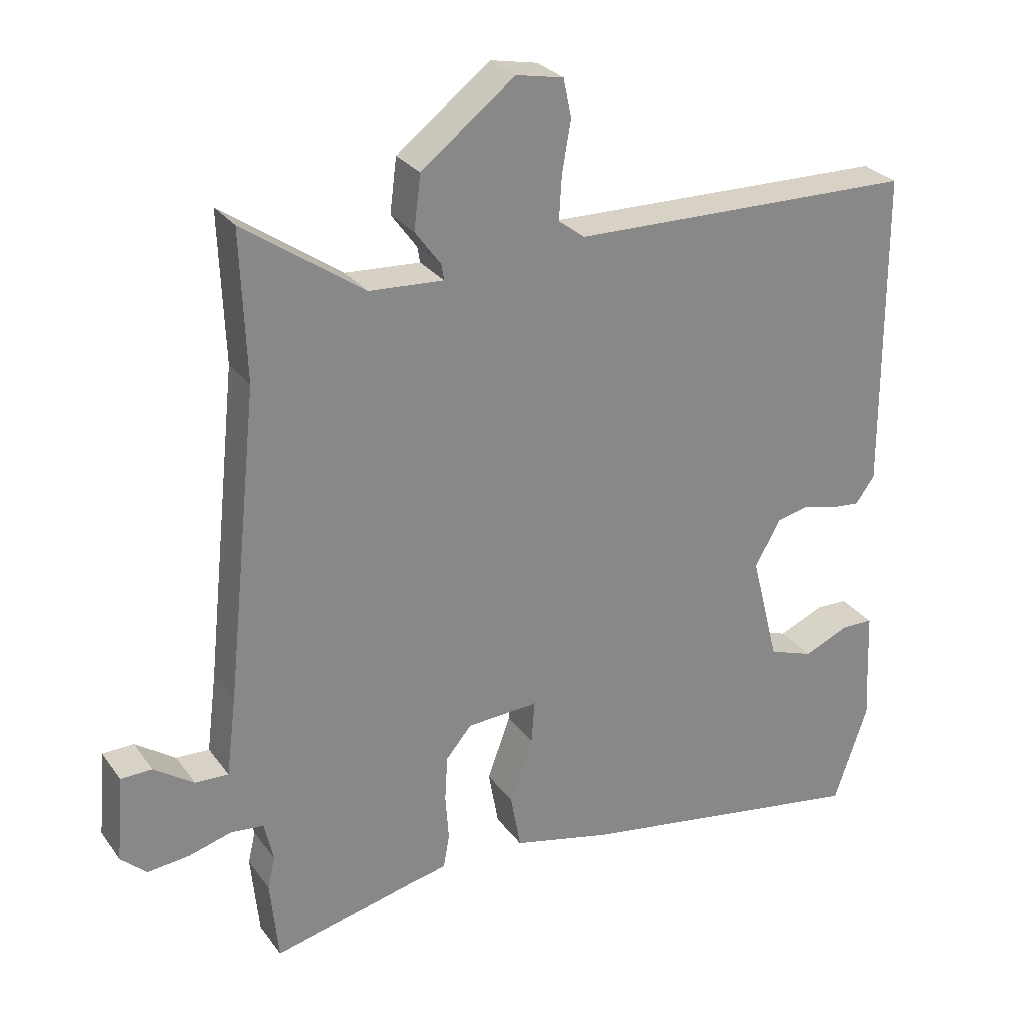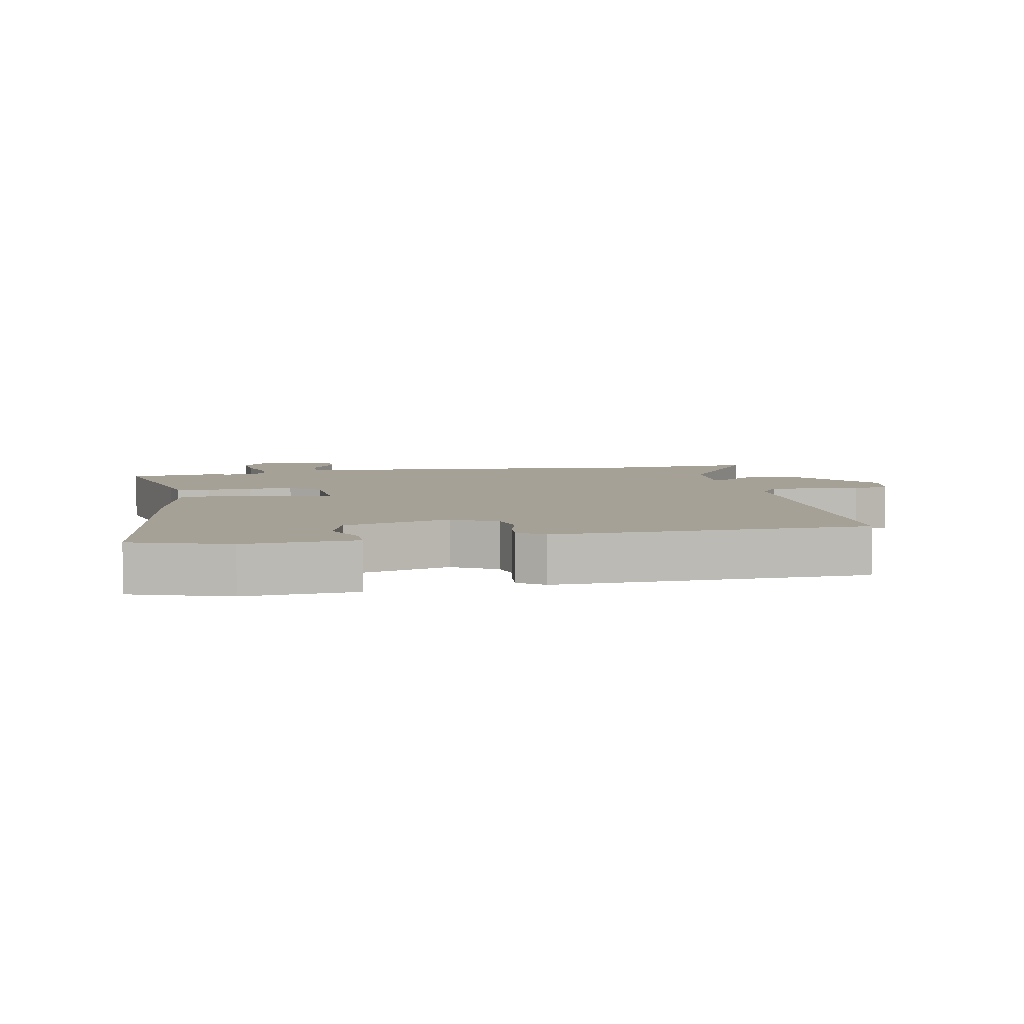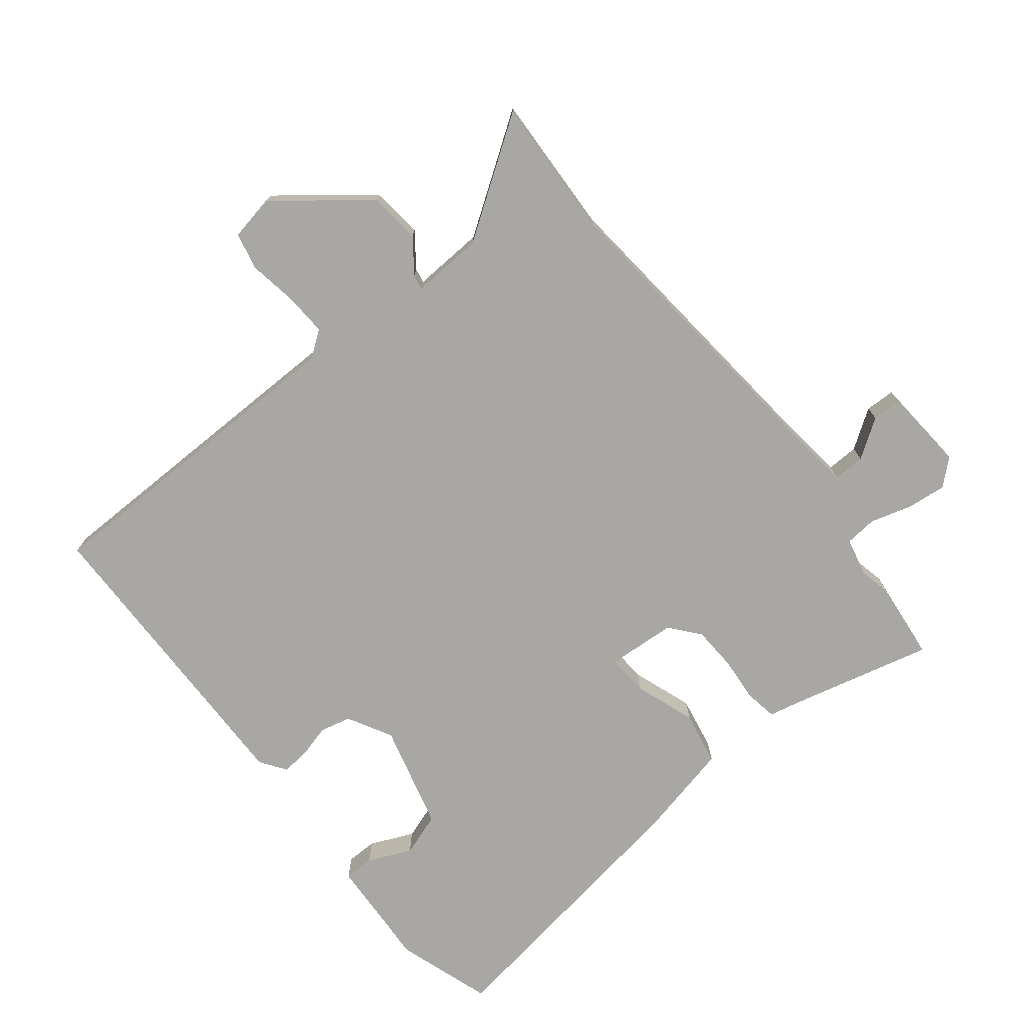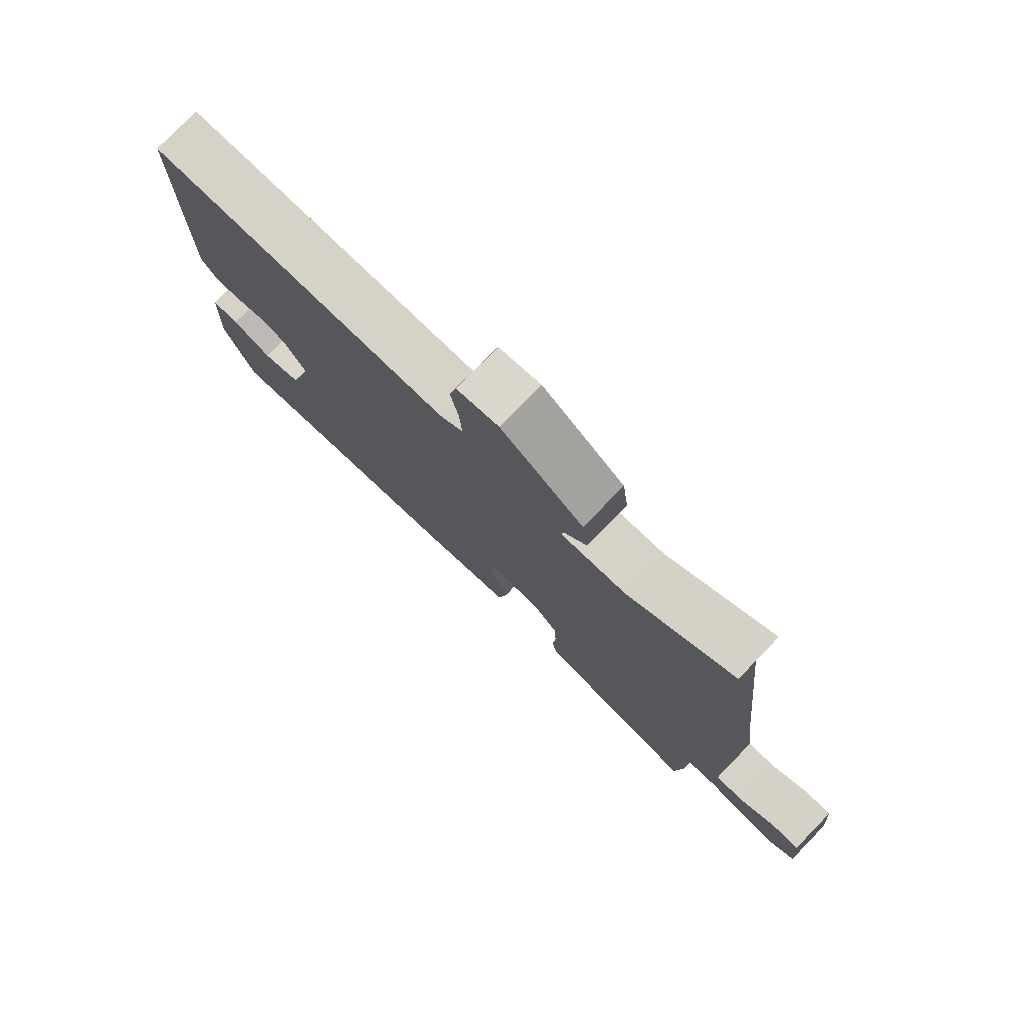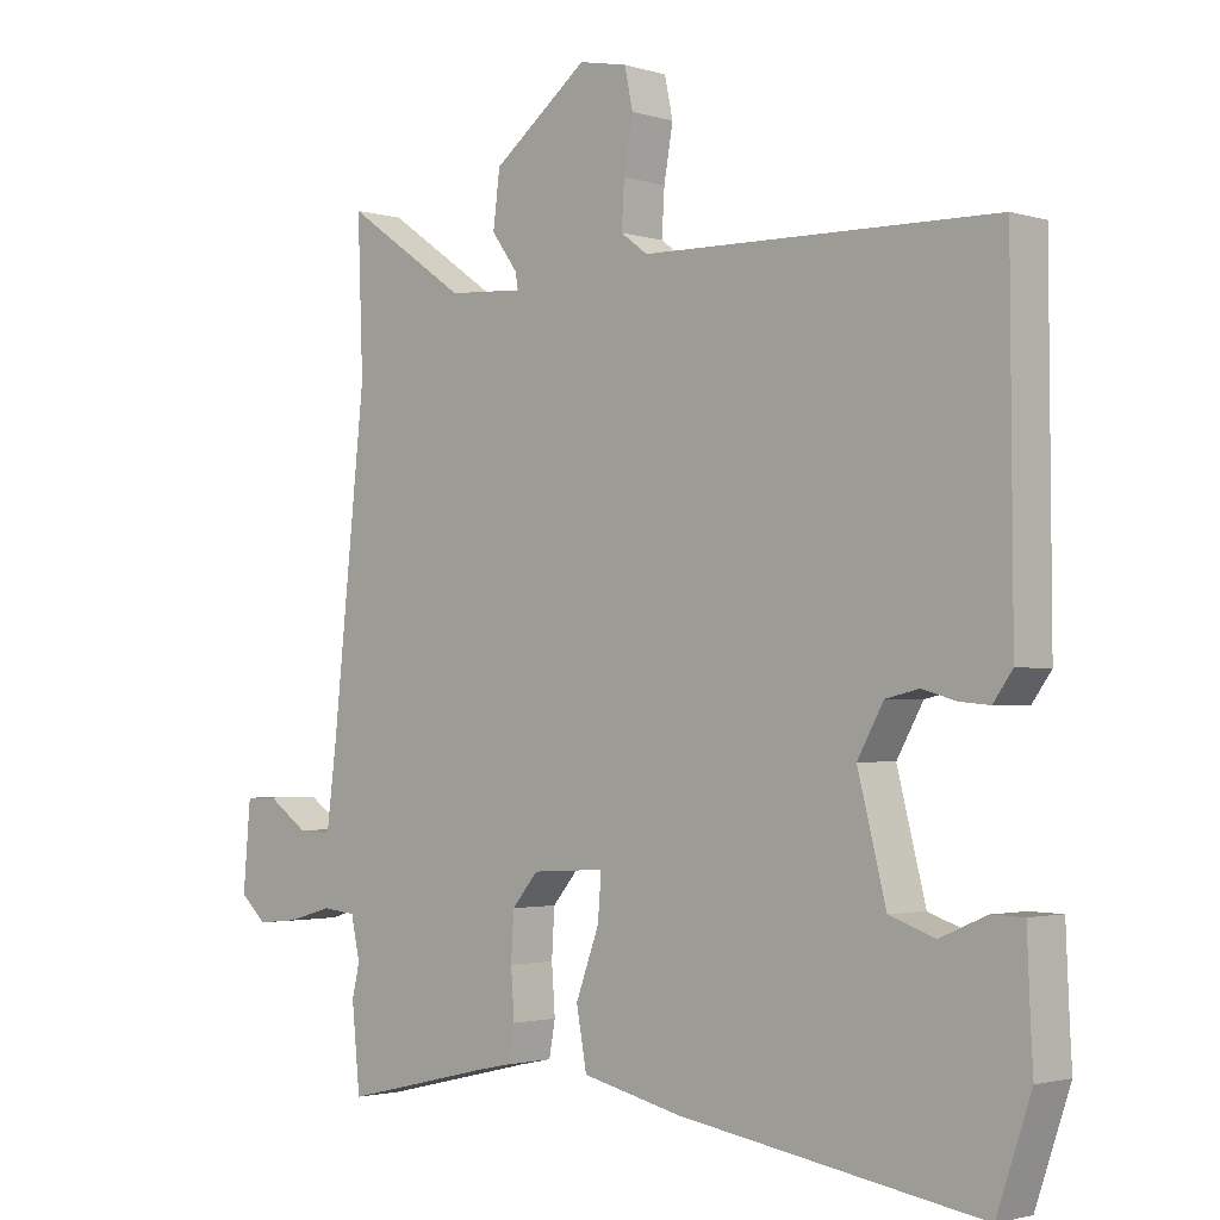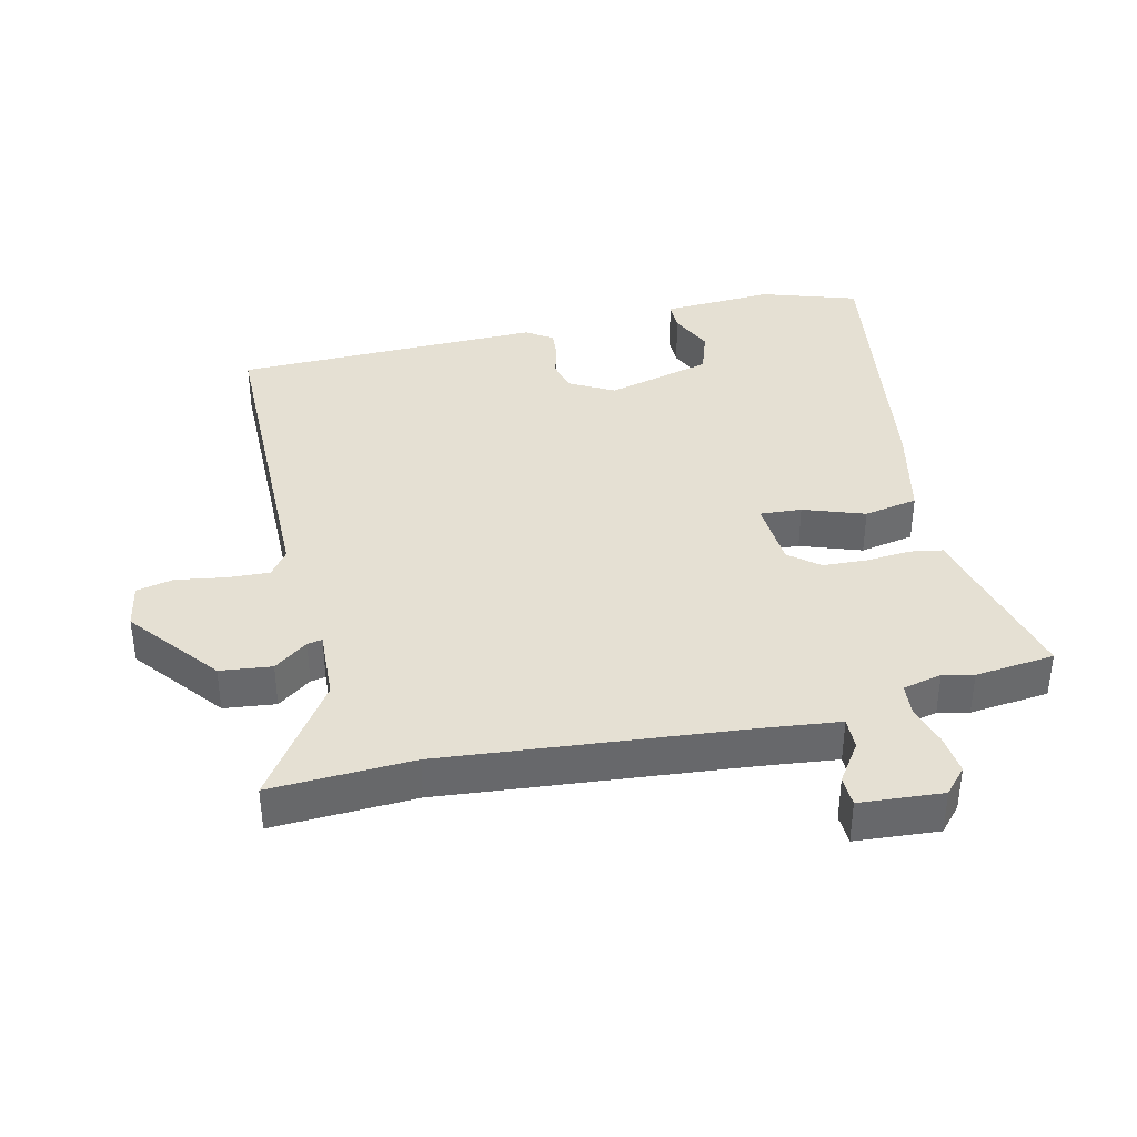
<metadata>
{"format":"obj","ext":"obj","renderer":"f3d","projection":"perspective","resolution":1024,"background":"white","views":[{"elev":27.9,"azim":151.5,"up":"+Z"},{"elev":6.2,"azim":-101.7,"up":"+Y"},{"elev":-74.8,"azim":38.0,"up":"+Y"},{"elev":78.3,"azim":44.2,"up":"+Z"},{"elev":-2.1,"azim":-136.9,"up":"+Z"},{"elev":38.0,"azim":76.2,"up":"+Y"}]}
</metadata>
<code>
v -0.479 0.07 -0.563
v -0.529 0.07 -0.416
v -0.526 0.07 -0.363
v -0.521 0.07 -0.246
v -0.474 0.07 -0.245
v -0.407 0.07 -0.274
v -0.341 0.07 -0.251
v -0.3 0.07 -0.089
v -0.338 0.07 -0.021
v -0.386 0.07 -0.01
v -0.436 0.07 -0.024
v -0.479 0.07 -0.028
v -0.507 0.07 0.011
v -0.504 0.07 0.485
v 0.007 0.07 0.496
v 0.046 0.07 0.525
v 0.042 0.07 0.59
v 0.029 0.07 0.665
v 0.041 0.07 0.722
v 0.111 0.07 0.736
v 0.249 0.07 0.629
v 0.259 0.07 0.55
v 0.221 0.07 0.498
v 0.217 0.07 0.475
v 0.327 0.07 0.482
v 0.504 0.07 0.605
v 0.496 0.07 0.387
v 0.544 0.07 -0.068
v 0.559 0.07 -0.188
v 0.608 0.07 -0.186
v 0.667 0.07 -0.145
v 0.713 0.07 -0.146
v 0.724 0.07 -0.273
v 0.686 0.07 -0.308
v 0.625 0.07 -0.302
v 0.561 0.07 -0.284
v 0.512 0.07 -0.289
v 0.499 0.07 -0.349
v 0.51 0.07 -0.396
v 0.498 0.07 -0.518
v 0.279 0.07 -0.466
v 0.231 0.07 -0.456
v 0.222 0.07 -0.406
v 0.227 0.07 -0.337
v 0.223 0.07 -0.269
v 0.185 0.07 -0.224
v 0.079 0.07 -0.218
v 0.084 0.07 -0.282
v 0.118 0.07 -0.375
v 0.103 0.07 -0.458
v -0.042 0.07 -0.492
v -0.479 0 -0.563
v -0.529 0 -0.416
v -0.526 0 -0.363
v -0.521 0 -0.246
v -0.474 0 -0.245
v -0.407 0 -0.274
v -0.341 0 -0.251
v -0.3 0 -0.089
v -0.338 0 -0.021
v -0.386 0 -0.01
v -0.436 0 -0.024
v -0.479 0 -0.028
v -0.507 0 0.011
v -0.504 0 0.485
v 0.007 0 0.496
v 0.046 0 0.525
v 0.042 0 0.59
v 0.029 0 0.665
v 0.041 0 0.722
v 0.111 0 0.736
v 0.249 0 0.629
v 0.259 0 0.55
v 0.221 0 0.498
v 0.217 0 0.475
v 0.327 0 0.482
v 0.504 0 0.605
v 0.496 0 0.387
v 0.544 0 -0.068
v 0.559 0 -0.188
v 0.608 0 -0.186
v 0.667 0 -0.145
v 0.713 0 -0.146
v 0.724 0 -0.273
v 0.686 0 -0.308
v 0.625 0 -0.302
v 0.561 0 -0.284
v 0.512 0 -0.289
v 0.499 0 -0.349
v 0.51 0 -0.396
v 0.498 0 -0.518
v 0.279 0 -0.466
v 0.231 0 -0.456
v 0.222 0 -0.406
v 0.227 0 -0.337
v 0.223 0 -0.269
v 0.185 0 -0.224
v 0.079 0 -0.218
v 0.084 0 -0.282
v 0.118 0 -0.375
v 0.103 0 -0.458
v -0.042 0 -0.492
f 1 2 3
f 51 1 3
f 50 51 3
f 49 50 3
f 48 49 3
f 47 48 3
f 41 42 43 44
f 41 44 45
f 40 41 45
f 39 40 45
f 38 39 45
f 37 38 45 46
f 34 35 36
f 33 34 36
f 32 33 36
f 31 32 36
f 30 31 36
f 36 37 46
f 30 36 46
f 29 30 46
f 25 26 27
f 24 25 27 28
f 21 22 23
f 20 21 23
f 19 20 23
f 18 19 23
f 17 18 23
f 16 17 23 24
f 29 46 47
f 28 29 47
f 24 28 47
f 16 24 47
f 15 16 47
f 13 14 15
f 12 13 15
f 11 12 15
f 10 11 15
f 3 4 5 6
f 3 6 7
f 47 3 7
f 15 47 7 8
f 9 10 15
f 8 9 15
f 54 53 52
f 54 52 102
f 54 102 101
f 54 101 100
f 54 100 99
f 54 99 98
f 95 94 93 92
f 96 95 92
f 96 92 91
f 96 91 90
f 96 90 89
f 97 96 89 88
f 87 86 85
f 87 85 84
f 87 84 83
f 87 83 82
f 87 82 81
f 97 88 87
f 97 87 81
f 97 81 80
f 78 77 76
f 79 78 76 75
f 74 73 72
f 74 72 71
f 74 71 70
f 74 70 69
f 74 69 68
f 75 74 68 67
f 98 97 80
f 98 80 79
f 98 79 75
f 98 75 67
f 98 67 66
f 66 65 64
f 66 64 63
f 66 63 62
f 66 62 61
f 57 56 55 54
f 58 57 54
f 58 54 98
f 59 58 98 66
f 66 61 60
f 66 60 59
f 1 52 53 2
f 2 53 54 3
f 3 54 55 4
f 4 55 56 5
f 5 56 57 6
f 6 57 58 7
f 7 58 59 8
f 8 59 60 9
f 9 60 61 10
f 10 61 62 11
f 11 62 63 12
f 12 63 64 13
f 13 64 65 14
f 14 65 66 15
f 15 66 67 16
f 16 67 68 17
f 17 68 69 18
f 18 69 70 19
f 19 70 71 20
f 20 71 72 21
f 21 72 73 22
f 22 73 74 23
f 23 74 75 24
f 24 75 76 25
f 25 76 77 26
f 26 77 78 27
f 27 78 79 28
f 28 79 80 29
f 29 80 81 30
f 30 81 82 31
f 31 82 83 32
f 32 83 84 33
f 33 84 85 34
f 34 85 86 35
f 35 86 87 36
f 36 87 88 37
f 37 88 89 38
f 38 89 90 39
f 39 90 91 40
f 40 91 92 41
f 41 92 93 42
f 42 93 94 43
f 43 94 95 44
f 44 95 96 45
f 45 96 97 46
f 46 97 98 47
f 47 98 99 48
f 48 99 100 49
f 49 100 101 50
f 50 101 102 51
f 51 102 52 1

</code>
